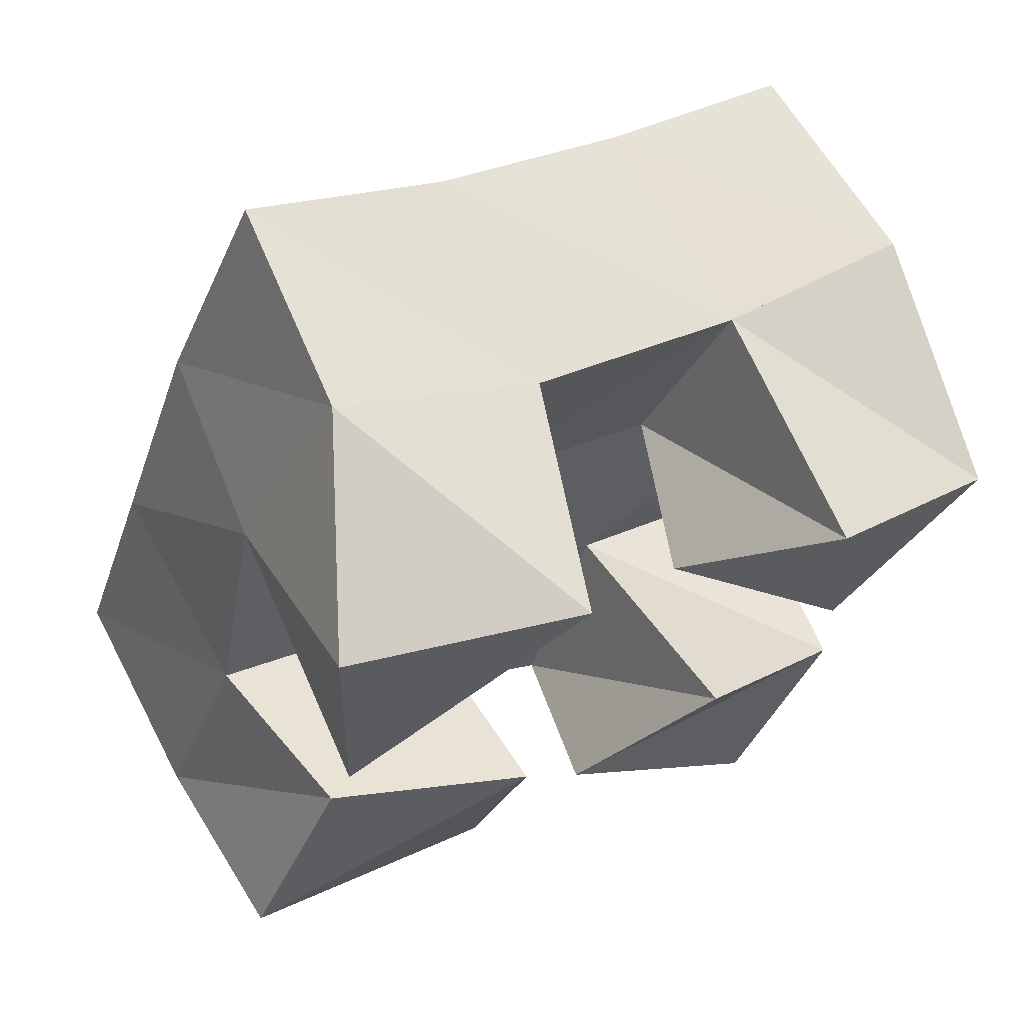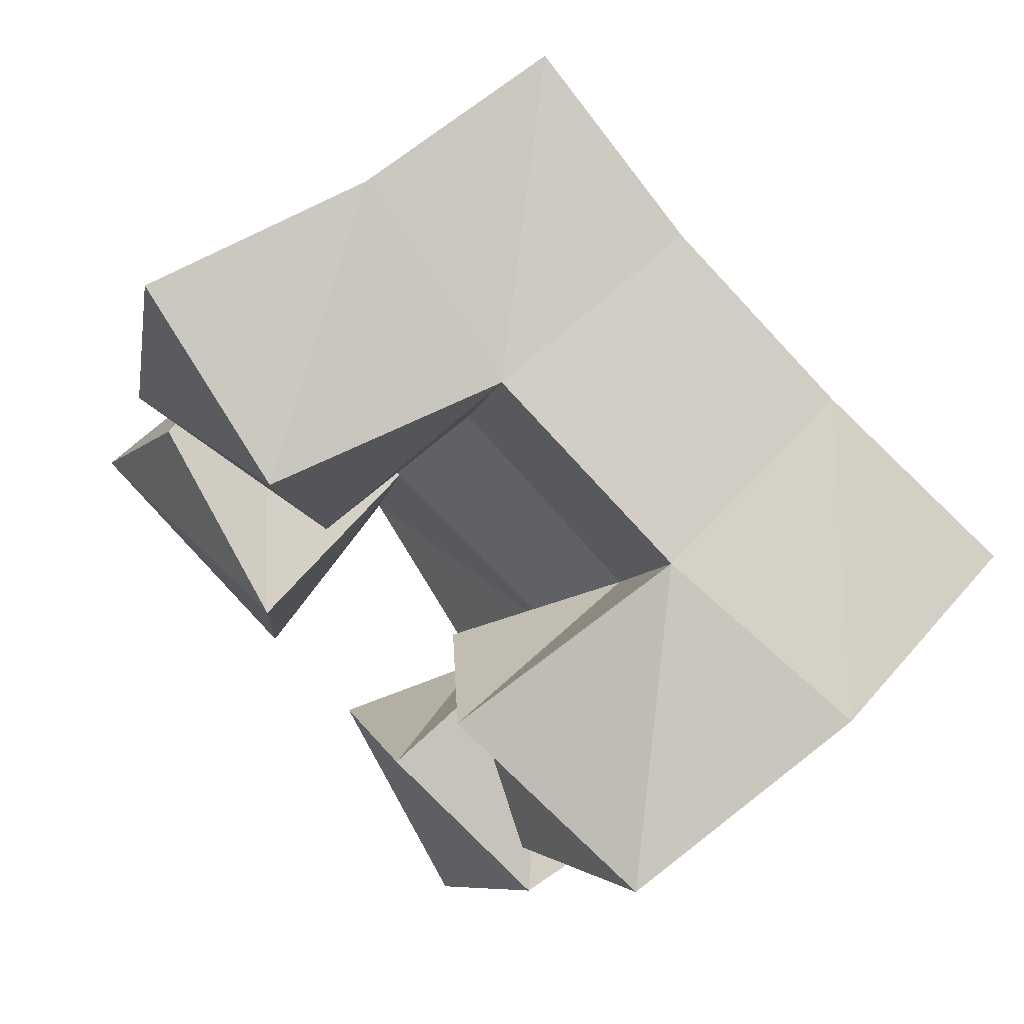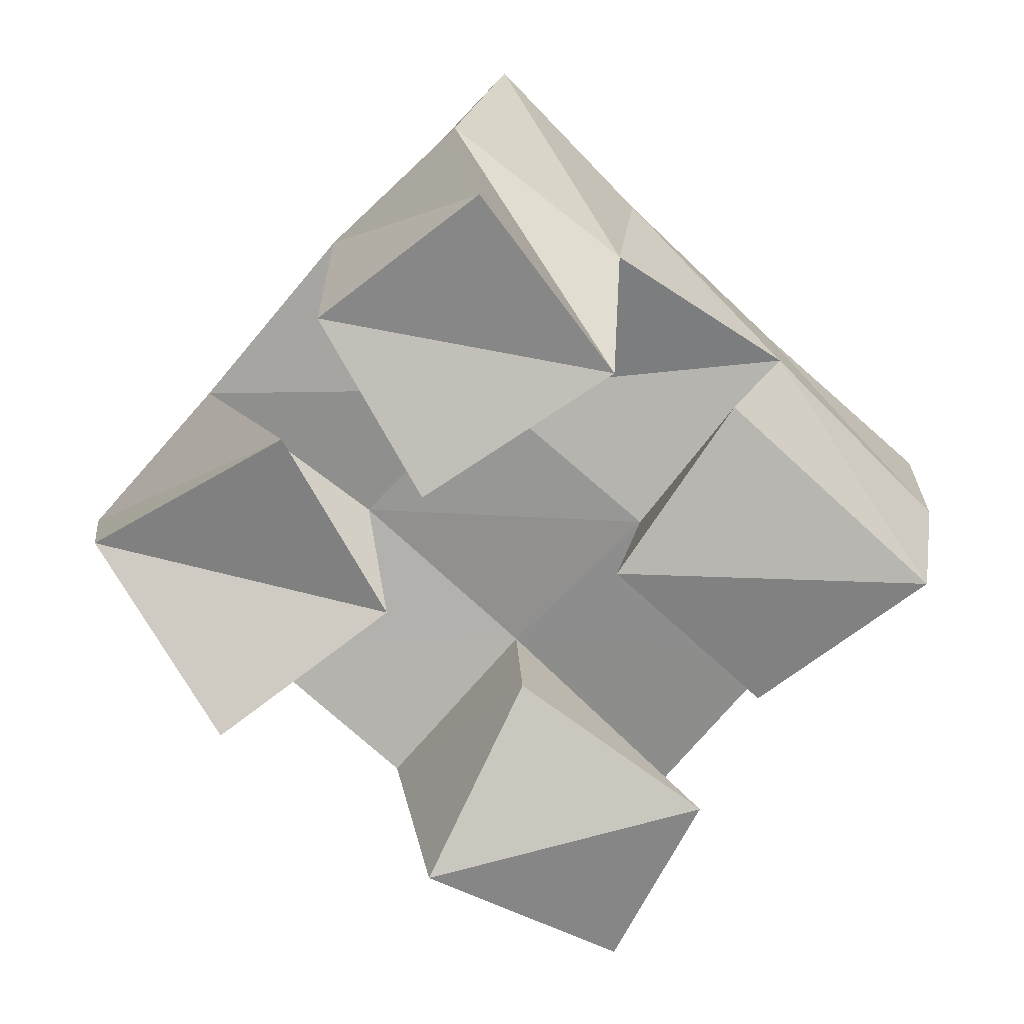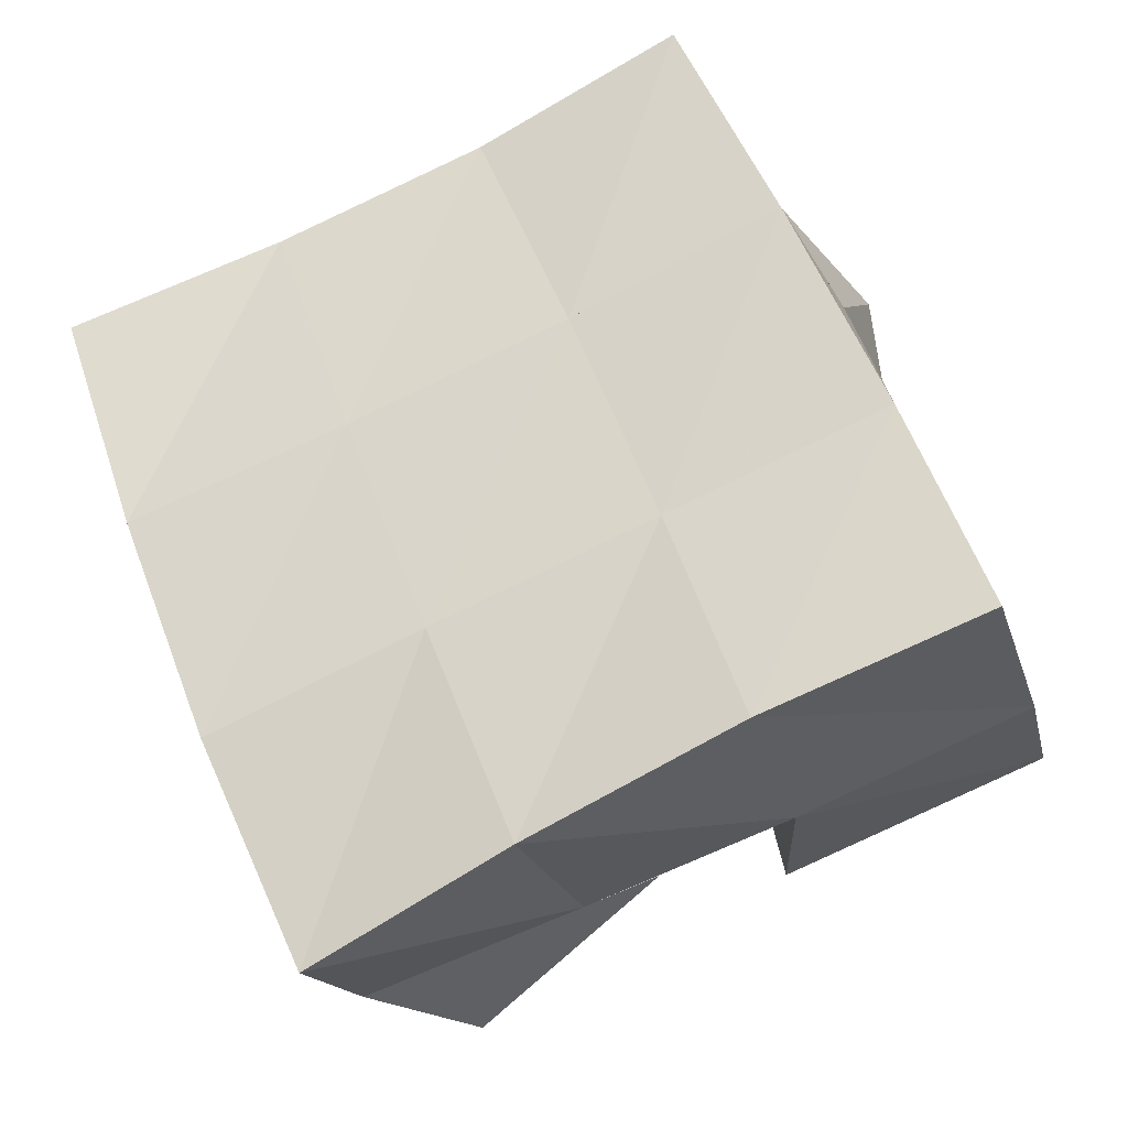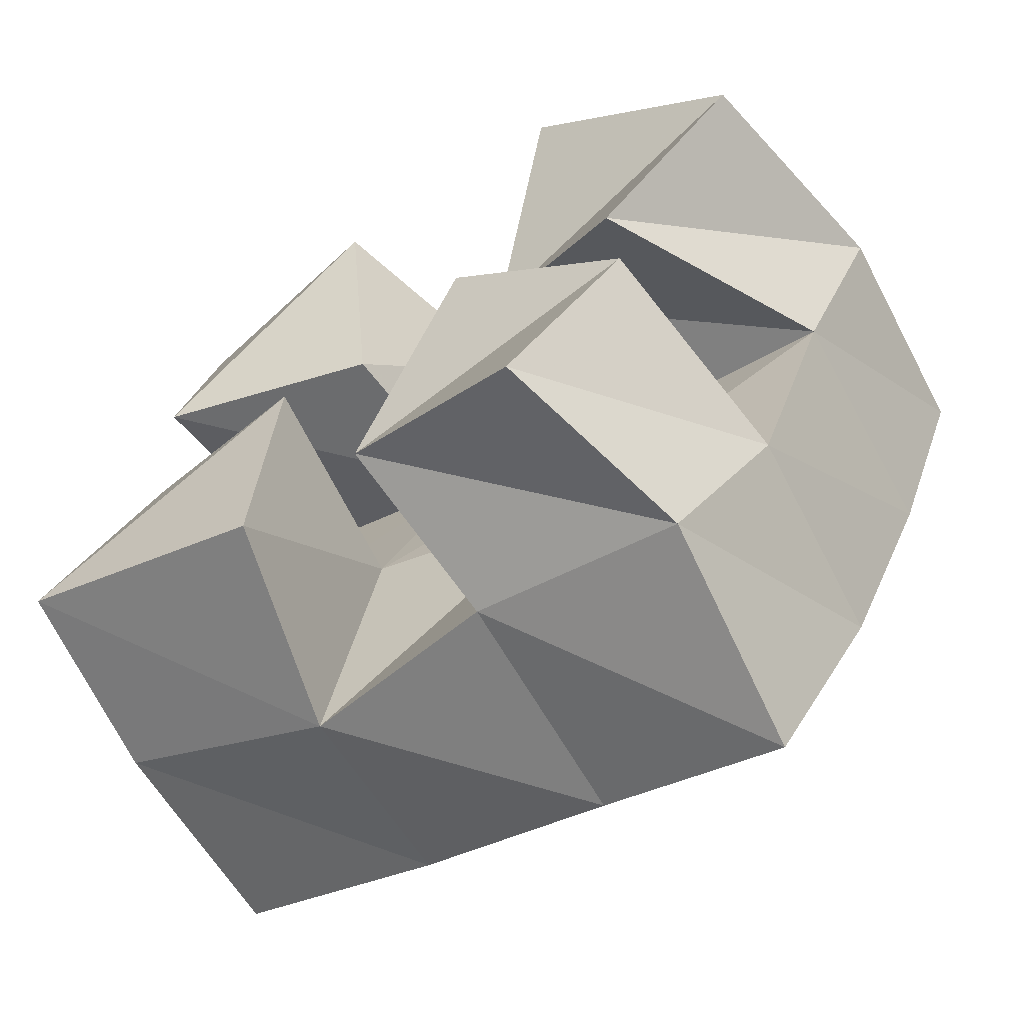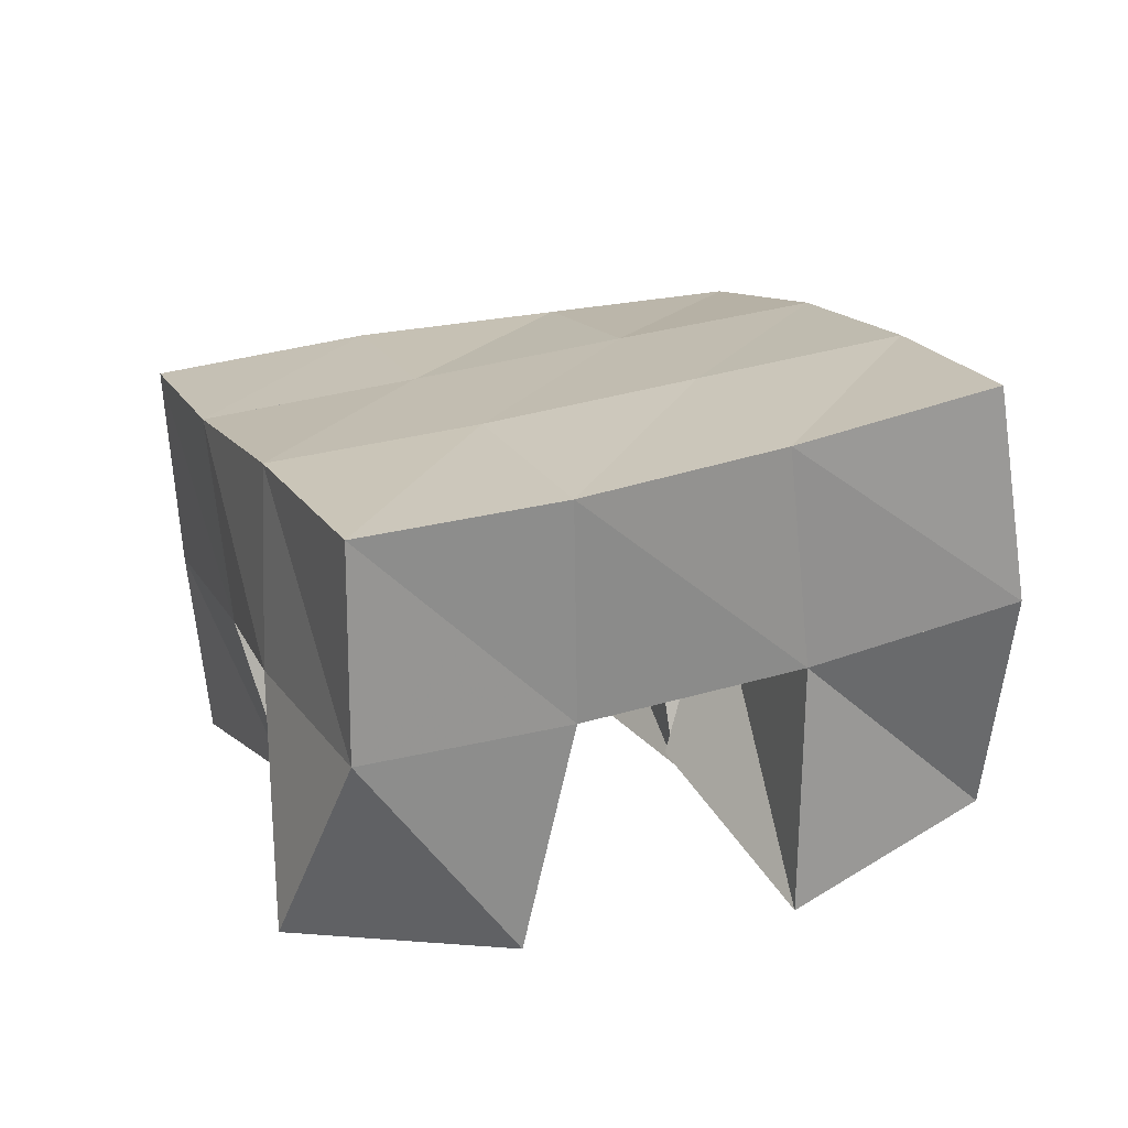
<metadata>
{"format":"obj","ext":"obj","renderer":"f3d","projection":"perspective","resolution":1024,"background":"white","views":[{"elev":66.1,"azim":-23.6,"up":"+Z"},{"elev":64.0,"azim":49.7,"up":"+Z"},{"elev":-72.5,"azim":159.1,"up":"+Y"},{"elev":-26.7,"azim":-160.2,"up":"+Z"},{"elev":-65.9,"azim":36.2,"up":"+Z"},{"elev":21.4,"azim":0.7,"up":"+Y"}]}
</metadata>
<code>
v 0.5562 0.1073 0.1973
v 0.5743 0.1534 0.2125
v 0.5526 0.1006 0.1509
v 0.5514 0.1545 0.1676
v 0.6074 0.1 0.1912
v 0.6191 0.1523 0.1894
v 0.602 0.1148 0.1415
v 0.6021 0.1565 0.1453
v 0.6426 0.1 0.1007
v 0.6339 0.1542 0.08474
v 0.6109 0.1079 0.05907
v 0.6155 0.1457 0.03971
v 0.6793 0.1093 0.07163
v 0.682 0.1601 0.0642
v 0.6549 0.1023 0.03042
v 0.664 0.1478 0.02491
v 0.667 0.1 0.1737
v 0.6679 0.1576 0.172
v 0.639 0.1211 0.1378
v 0.65 0.1613 0.1272
v 0.7106 0.1116 0.1426
v 0.7151 0.1673 0.1574
v 0.6775 0.1087 0.1017
v 0.6987 0.1623 0.1128
v 0.5489 0.1071 0.1214
v 0.538 0.145 0.1183
v 0.525 0.1 0.07836
v 0.519 0.1431 0.07189
v 0.5936 0.1 0.1019
v 0.5852 0.1476 0.1014
v 0.5823 0.1062 0.0563
v 0.5676 0.1523 0.05086
v 0.5746 0.202 0.2134
v 0.5528 0.2006 0.1648
v 0.6184 0.2034 0.1937
v 0.5981 0.2034 0.146
v 0.6626 0.2087 0.1759
v 0.6452 0.2081 0.1275
v 0.7077 0.2166 0.159
v 0.692 0.2132 0.1103
v 0.533 0.1949 0.1176
v 0.5803 0.199 0.09922
v 0.6283 0.2035 0.08035
v 0.6747 0.2073 0.06171
v 0.5157 0.1917 0.07201
v 0.564 0.1965 0.05432
v 0.6114 0.1972 0.03464
v 0.6556 0.1972 0.01396
f 1 2 4
f 3 1 4
f 2 6 8
f 4 2 8
f 6 5 7
f 8 6 7
f 5 1 3
f 7 5 3
f 8 7 3
f 4 8 3
f 2 1 5
f 6 2 5
f 9 10 12
f 11 9 12
f 10 14 16
f 12 10 16
f 14 13 15
f 16 14 15
f 13 9 11
f 15 13 11
f 16 15 11
f 12 16 11
f 10 9 13
f 14 10 13
f 17 18 20
f 19 17 20
f 18 22 24
f 20 18 24
f 22 21 23
f 24 22 23
f 21 17 19
f 23 21 19
f 24 23 19
f 20 24 19
f 18 17 21
f 22 18 21
f 25 26 28
f 27 25 28
f 26 30 32
f 28 26 32
f 30 29 31
f 32 30 31
f 29 25 27
f 31 29 27
f 32 31 27
f 28 32 27
f 26 25 29
f 30 26 29
f 2 33 34
f 4 2 34
f 33 35 36
f 34 33 36
f 35 6 8
f 36 35 8
f 6 2 4
f 8 6 4
f 36 8 4
f 34 36 4
f 33 2 6
f 35 33 6
f 6 35 36
f 8 6 36
f 35 37 38
f 36 35 38
f 37 18 20
f 38 37 20
f 18 6 8
f 20 18 8
f 38 20 8
f 36 38 8
f 35 6 18
f 37 35 18
f 18 37 38
f 20 18 38
f 37 39 40
f 38 37 40
f 39 22 24
f 40 39 24
f 22 18 20
f 24 22 20
f 40 24 20
f 38 40 20
f 37 18 22
f 39 37 22
f 4 34 41
f 26 4 41
f 34 36 42
f 41 34 42
f 36 8 30
f 42 36 30
f 8 4 26
f 30 8 26
f 42 30 26
f 41 42 26
f 34 4 8
f 36 34 8
f 8 36 42
f 30 8 42
f 36 38 43
f 42 36 43
f 38 20 10
f 43 38 10
f 20 8 30
f 10 20 30
f 43 10 30
f 42 43 30
f 36 8 20
f 38 36 20
f 20 38 43
f 10 20 43
f 38 40 44
f 43 38 44
f 40 24 14
f 44 40 14
f 24 20 10
f 14 24 10
f 44 14 10
f 43 44 10
f 38 20 24
f 40 38 24
f 26 41 45
f 28 26 45
f 41 42 46
f 45 41 46
f 42 30 32
f 46 42 32
f 30 26 28
f 32 30 28
f 46 32 28
f 45 46 28
f 41 26 30
f 42 41 30
f 30 42 46
f 32 30 46
f 42 43 47
f 46 42 47
f 43 10 12
f 47 43 12
f 10 30 32
f 12 10 32
f 47 12 32
f 46 47 32
f 42 30 10
f 43 42 10
f 10 43 47
f 12 10 47
f 43 44 48
f 47 43 48
f 44 14 16
f 48 44 16
f 14 10 12
f 16 14 12
f 48 16 12
f 47 48 12
f 43 10 14
f 44 43 14

</code>
